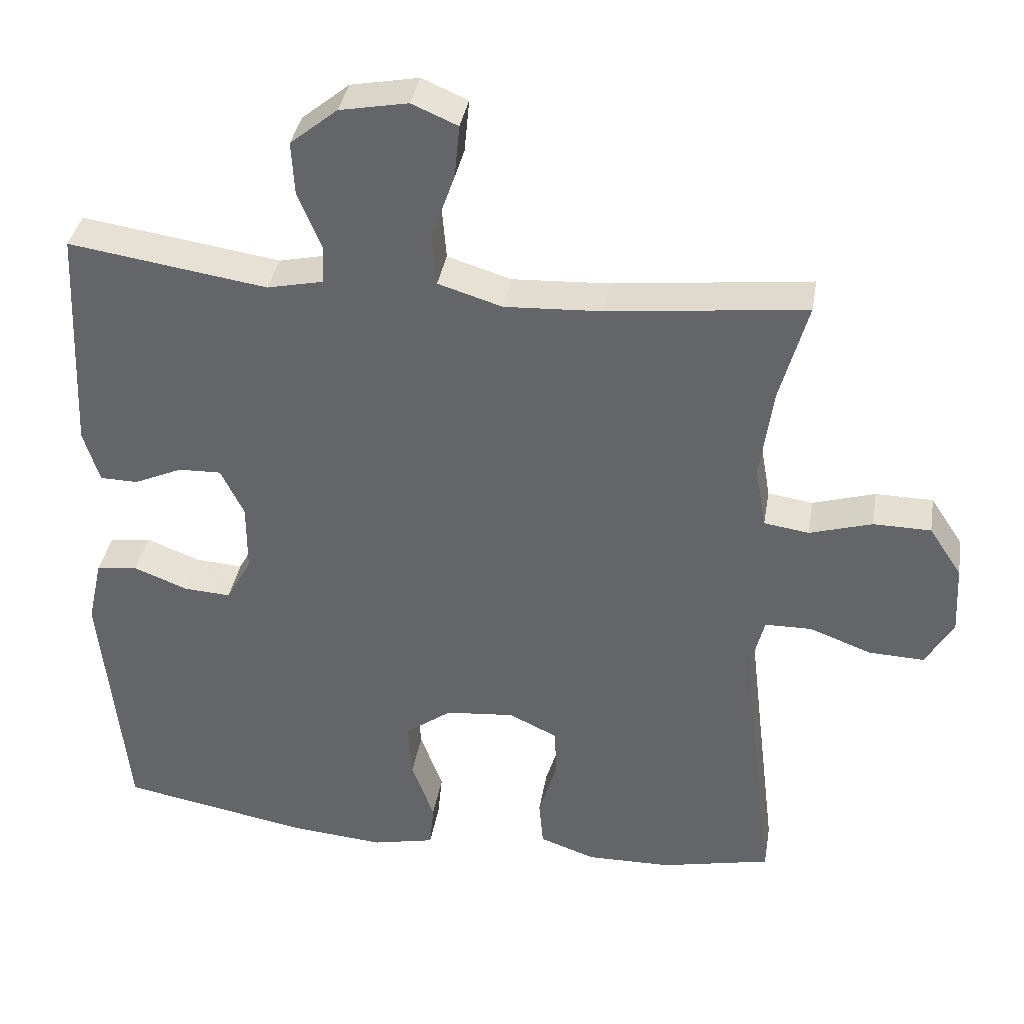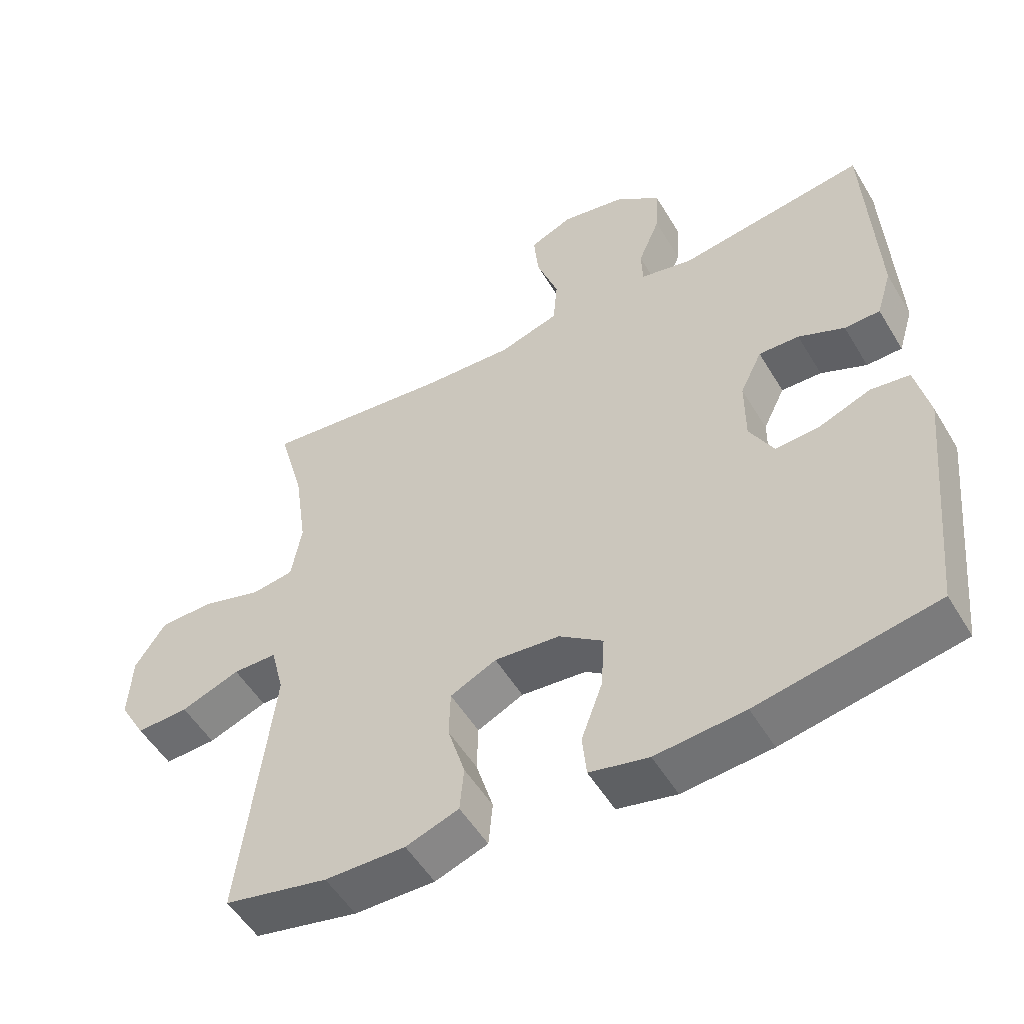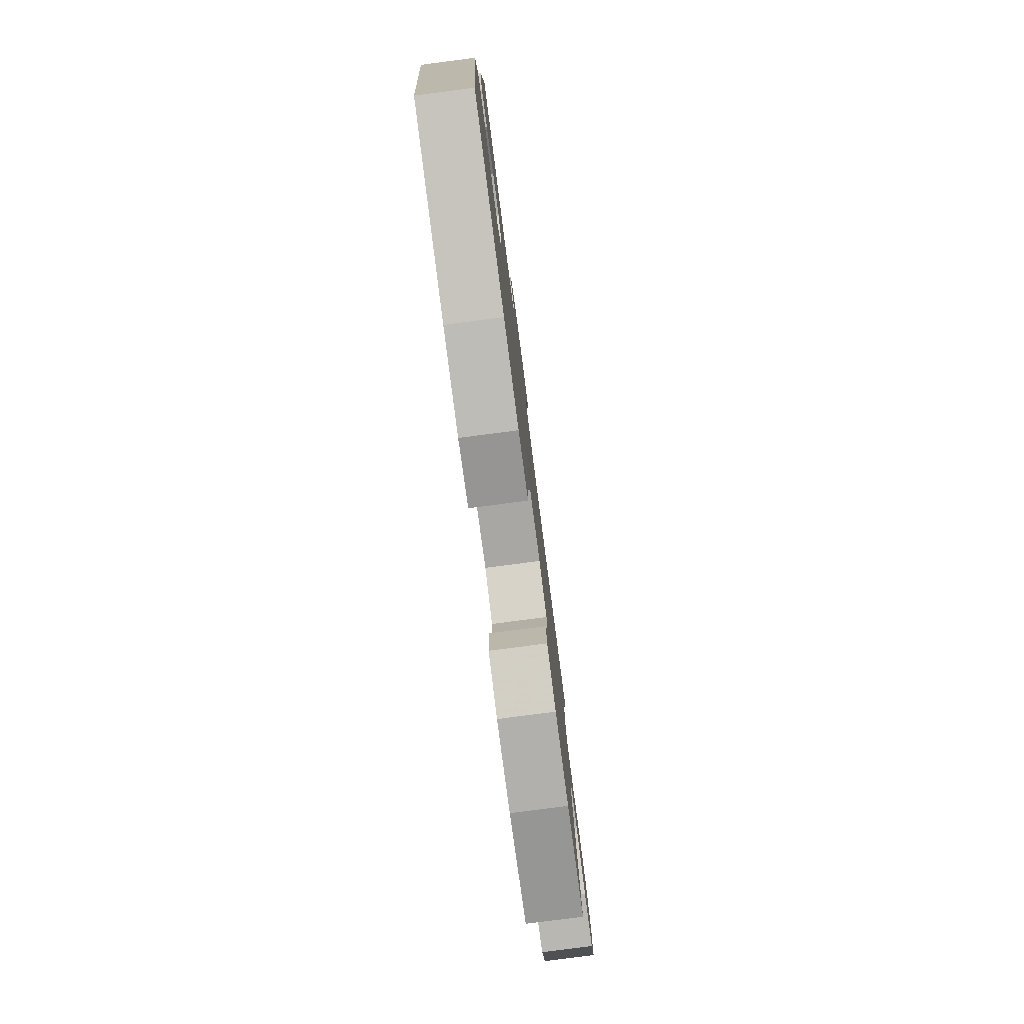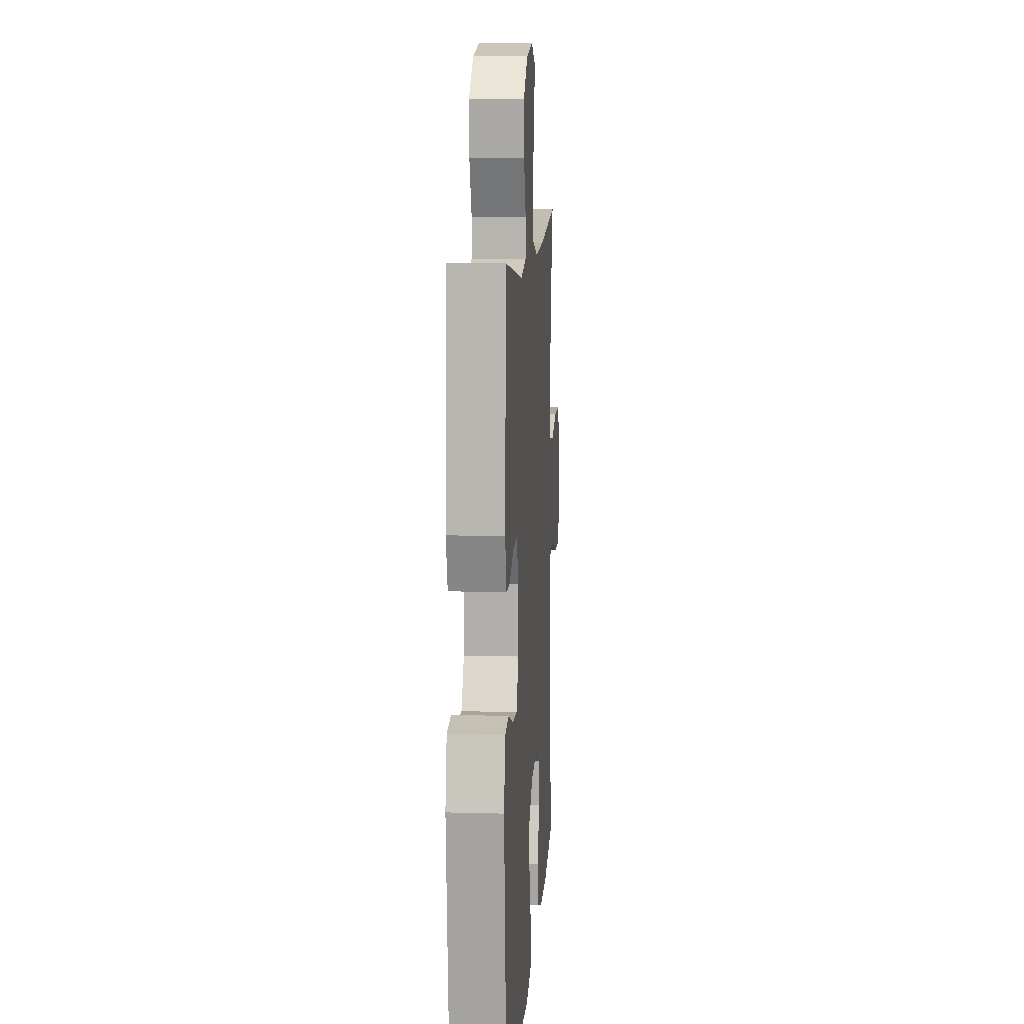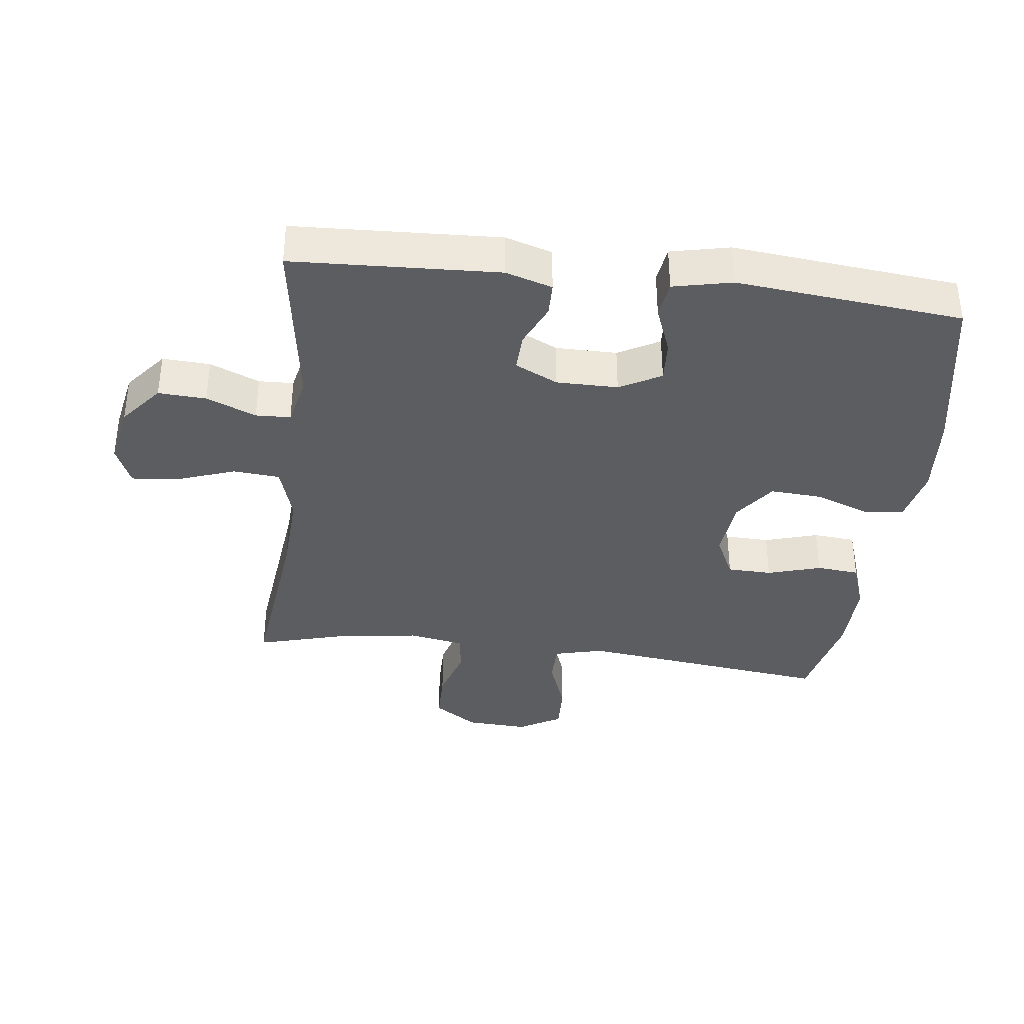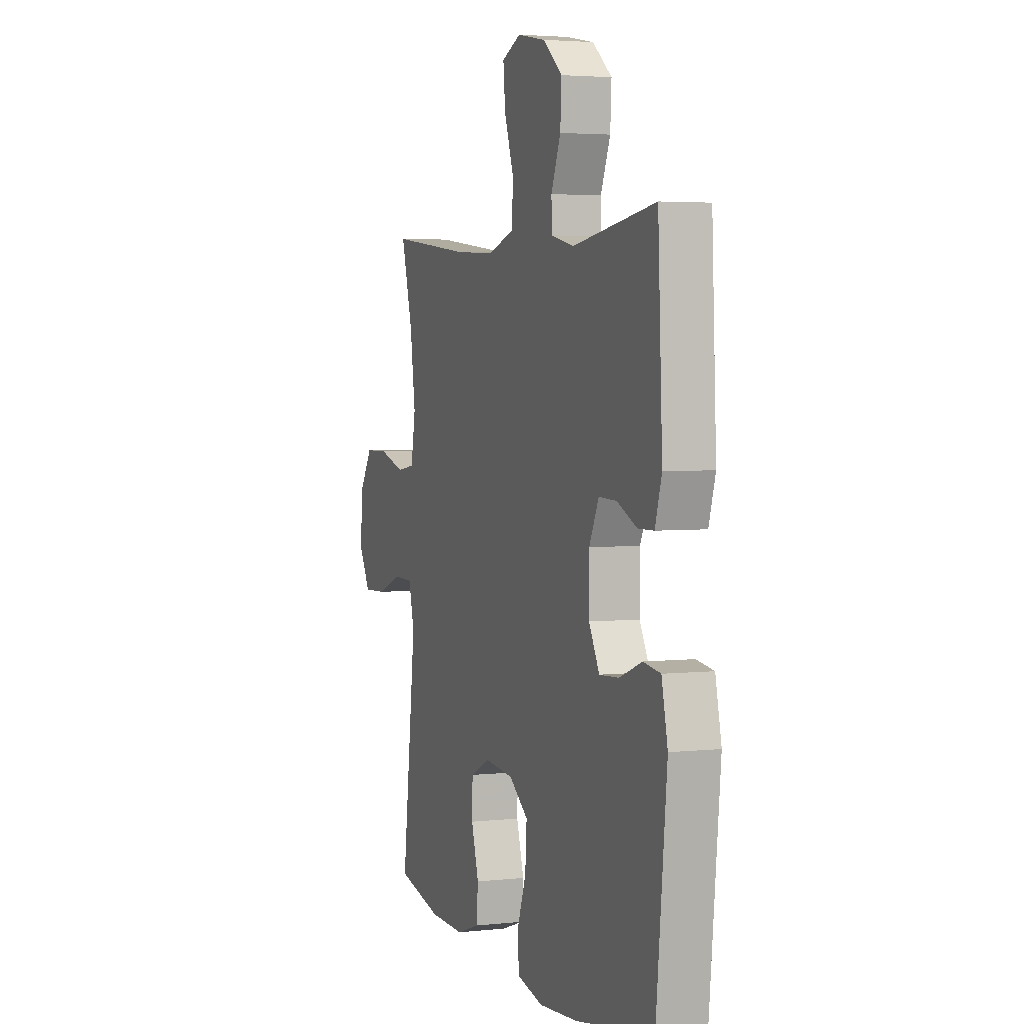
<metadata>
{"format":"obj","ext":"obj","renderer":"f3d","projection":"perspective","resolution":1024,"background":"white","views":[{"elev":37.1,"azim":-170.5,"up":"+Z"},{"elev":-52.7,"azim":30.3,"up":"+Z"},{"elev":-79.8,"azim":97.4,"up":"+Z"},{"elev":10.5,"azim":94.0,"up":"+Z"},{"elev":-36.8,"azim":83.0,"up":"+Y"},{"elev":3.6,"azim":70.0,"up":"+Z"}]}
</metadata>
<code>
v -0.5 0.07 0.5
v -0.228 0.07 0.469
v -0.094 0.07 0.462
v -0.006 0.07 0.489
v 0 0.07 0.561
v -0.032 0.07 0.652
v -0.039 0.07 0.725
v 0.024 0.07 0.752
v 0.118 0.07 0.734
v 0.183 0.07 0.681
v 0.179 0.07 0.607
v 0.147 0.07 0.53
v 0.149 0.07 0.476
v 0.226 0.07 0.459
v 0.5 0.07 0.5
v 0.515 0.07 0.182
v 0.493 0.07 0.11
v 0.441 0.07 0.109
v 0.374 0.07 0.139
v 0.315 0.07 0.141
v 0.283 0.07 0.075
v 0.283 0.07 -0.02
v 0.318 0.07 -0.084
v 0.383 0.07 -0.08
v 0.458 0.07 -0.051
v 0.515 0.07 -0.059
v 0.535 0.07 -0.15
v 0.5 0.07 -0.5
v 0.24 0.07 -0.548
v 0.11 0.07 -0.559
v 0.024 0.07 -0.54
v 0.018 0.07 -0.478
v 0.049 0.07 -0.393
v 0.054 0.07 -0.314
v -0.01 0.07 -0.267
v -0.105 0.07 -0.258
v -0.172 0.07 -0.29
v -0.174 0.07 -0.359
v -0.149 0.07 -0.442
v -0.155 0.07 -0.508
v -0.232 0.07 -0.535
v -0.349 0.07 -0.533
v -0.5 0.07 -0.5
v -0.467 0.07 -0.227
v -0.453 0.07 -0.108
v -0.472 0.07 -0.032
v -0.536 0.07 -0.031
v -0.622 0.07 -0.063
v -0.698 0.07 -0.066
v -0.736 0.07 0
v -0.731 0.07 0.096
v -0.686 0.07 0.164
v -0.607 0.07 0.165
v -0.521 0.07 0.139
v -0.459 0.07 0.148
v -0.444 0.07 0.234
v -0.462 0.07 0.362
v -0.5 0 0.5
v -0.228 0 0.469
v -0.094 0 0.462
v -0.006 0 0.489
v 0 0 0.561
v -0.032 0 0.652
v -0.039 0 0.725
v 0.024 0 0.752
v 0.118 0 0.734
v 0.183 0 0.681
v 0.179 0 0.607
v 0.147 0 0.53
v 0.149 0 0.476
v 0.226 0 0.459
v 0.5 0 0.5
v 0.515 0 0.182
v 0.493 0 0.11
v 0.441 0 0.109
v 0.374 0 0.139
v 0.315 0 0.141
v 0.283 0 0.075
v 0.283 0 -0.02
v 0.318 0 -0.084
v 0.383 0 -0.08
v 0.458 0 -0.051
v 0.515 0 -0.059
v 0.535 0 -0.15
v 0.5 0 -0.5
v 0.24 0 -0.548
v 0.11 0 -0.559
v 0.024 0 -0.54
v 0.018 0 -0.478
v 0.049 0 -0.393
v 0.054 0 -0.314
v -0.01 0 -0.267
v -0.105 0 -0.258
v -0.172 0 -0.29
v -0.174 0 -0.359
v -0.149 0 -0.442
v -0.155 0 -0.508
v -0.232 0 -0.535
v -0.349 0 -0.533
v -0.5 0 -0.5
v -0.467 0 -0.227
v -0.453 0 -0.108
v -0.472 0 -0.032
v -0.536 0 -0.031
v -0.622 0 -0.063
v -0.698 0 -0.066
v -0.736 0 0
v -0.731 0 0.096
v -0.686 0 0.164
v -0.607 0 0.165
v -0.521 0 0.139
v -0.459 0 0.148
v -0.444 0 0.234
v -0.462 0 0.362
f 51 52 53 54
f 51 54 55
f 50 51 55
f 47 48 49 50
f 46 47 50 55
f 45 46 55 56
f 41 42 43 44
f 41 44 45
f 38 39 40 41
f 37 38 41 45
f 36 37 45 56
f 30 31 32 33
f 30 33 34
f 29 30 34
f 28 29 34
f 27 28 34 35
f 24 25 26 27
f 23 24 27 35
f 16 17 18 19
f 14 15 16 19
f 13 14 19 20
f 9 10 11 12
f 9 12 13
f 8 9 13
f 5 6 7 8
f 4 5 8 13
f 3 4 13 20
f 57 1 2
f 22 23 35 36
f 21 22 36 56
f 20 21 56 57
f 2 3 20 57
f 111 110 109 108
f 112 111 108
f 112 108 107
f 107 106 105 104
f 112 107 104 103
f 113 112 103 102
f 101 100 99 98
f 102 101 98
f 98 97 96 95
f 102 98 95 94
f 113 102 94 93
f 90 89 88 87
f 91 90 87
f 91 87 86
f 91 86 85
f 92 91 85 84
f 84 83 82 81
f 92 84 81 80
f 76 75 74 73
f 76 73 72 71
f 77 76 71 70
f 69 68 67 66
f 70 69 66
f 70 66 65
f 65 64 63 62
f 70 65 62 61
f 77 70 61 60
f 59 58 114
f 93 92 80 79
f 113 93 79 78
f 114 113 78 77
f 114 77 60 59
f 1 58 59 2
f 2 59 60 3
f 3 60 61 4
f 4 61 62 5
f 5 62 63 6
f 6 63 64 7
f 7 64 65 8
f 8 65 66 9
f 9 66 67 10
f 10 67 68 11
f 11 68 69 12
f 12 69 70 13
f 13 70 71 14
f 14 71 72 15
f 15 72 73 16
f 16 73 74 17
f 17 74 75 18
f 18 75 76 19
f 19 76 77 20
f 20 77 78 21
f 21 78 79 22
f 22 79 80 23
f 23 80 81 24
f 24 81 82 25
f 25 82 83 26
f 26 83 84 27
f 27 84 85 28
f 28 85 86 29
f 29 86 87 30
f 30 87 88 31
f 31 88 89 32
f 32 89 90 33
f 33 90 91 34
f 34 91 92 35
f 35 92 93 36
f 36 93 94 37
f 37 94 95 38
f 38 95 96 39
f 39 96 97 40
f 40 97 98 41
f 41 98 99 42
f 42 99 100 43
f 43 100 101 44
f 44 101 102 45
f 45 102 103 46
f 46 103 104 47
f 47 104 105 48
f 48 105 106 49
f 49 106 107 50
f 50 107 108 51
f 51 108 109 52
f 52 109 110 53
f 53 110 111 54
f 54 111 112 55
f 55 112 113 56
f 56 113 114 57
f 57 114 58 1

</code>
